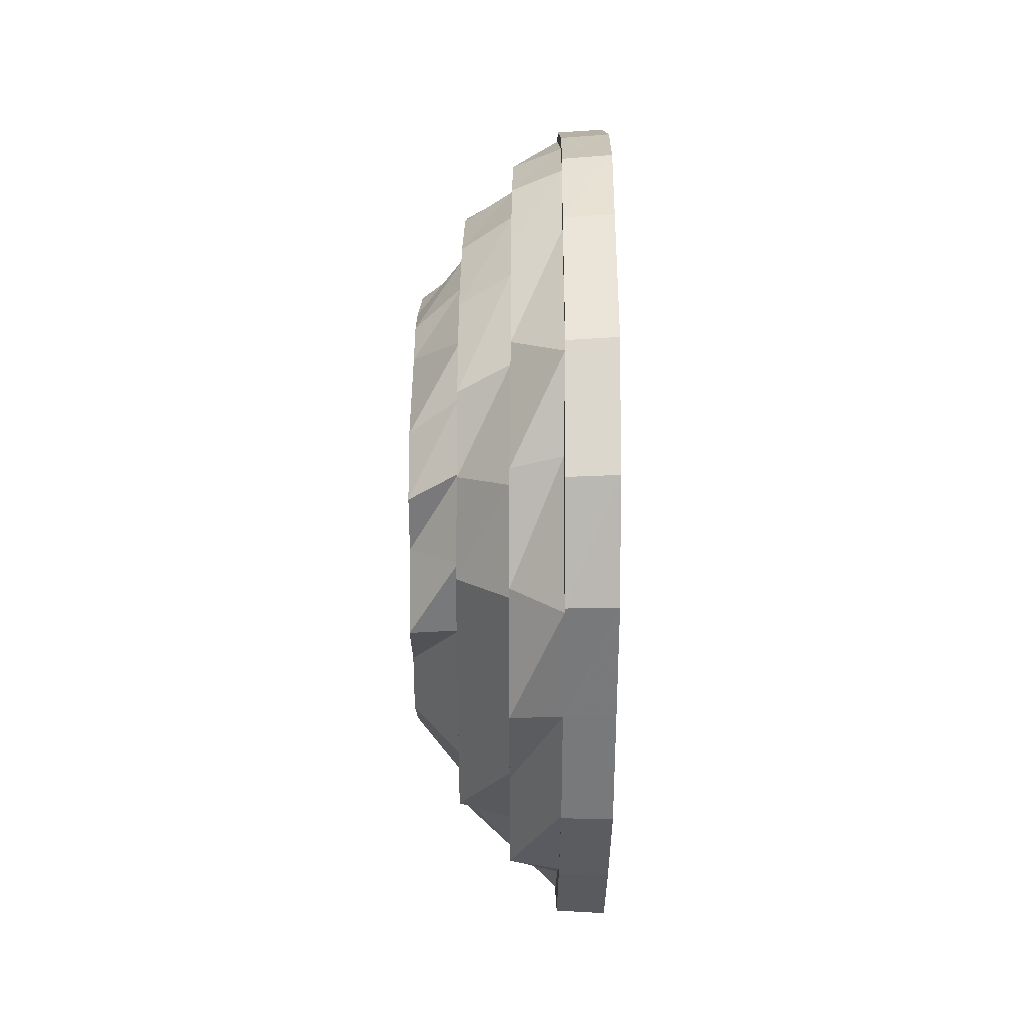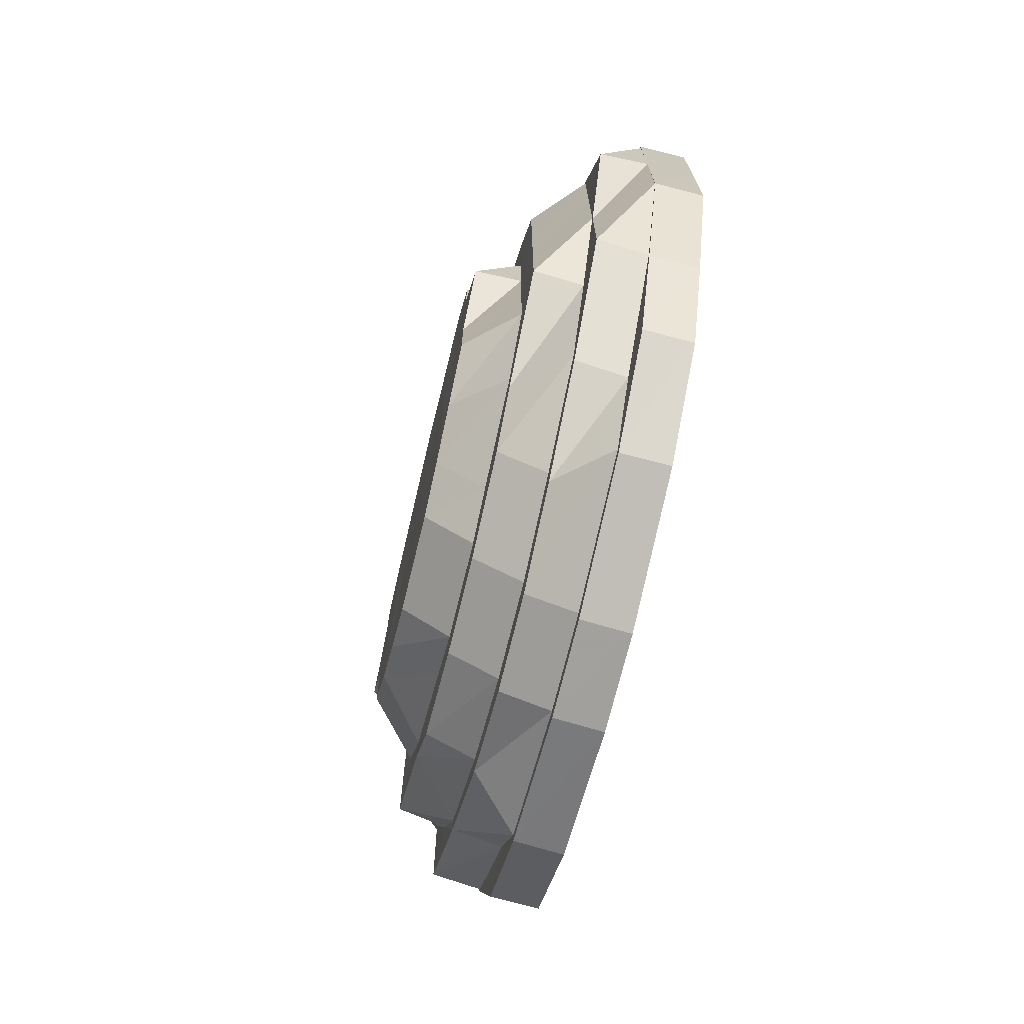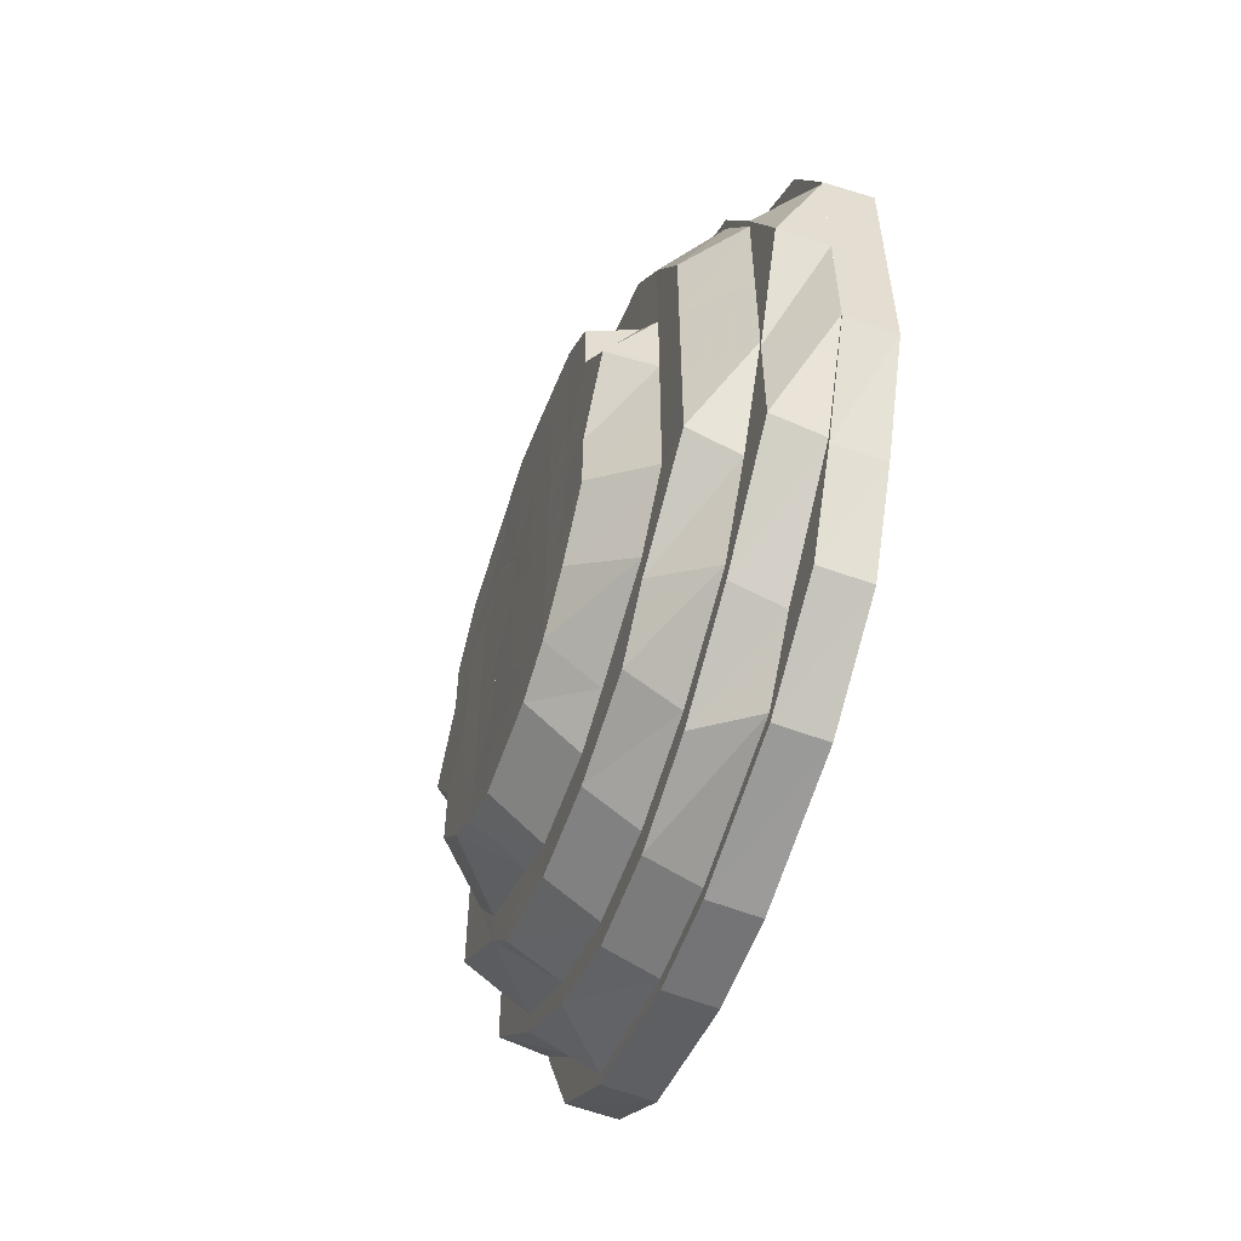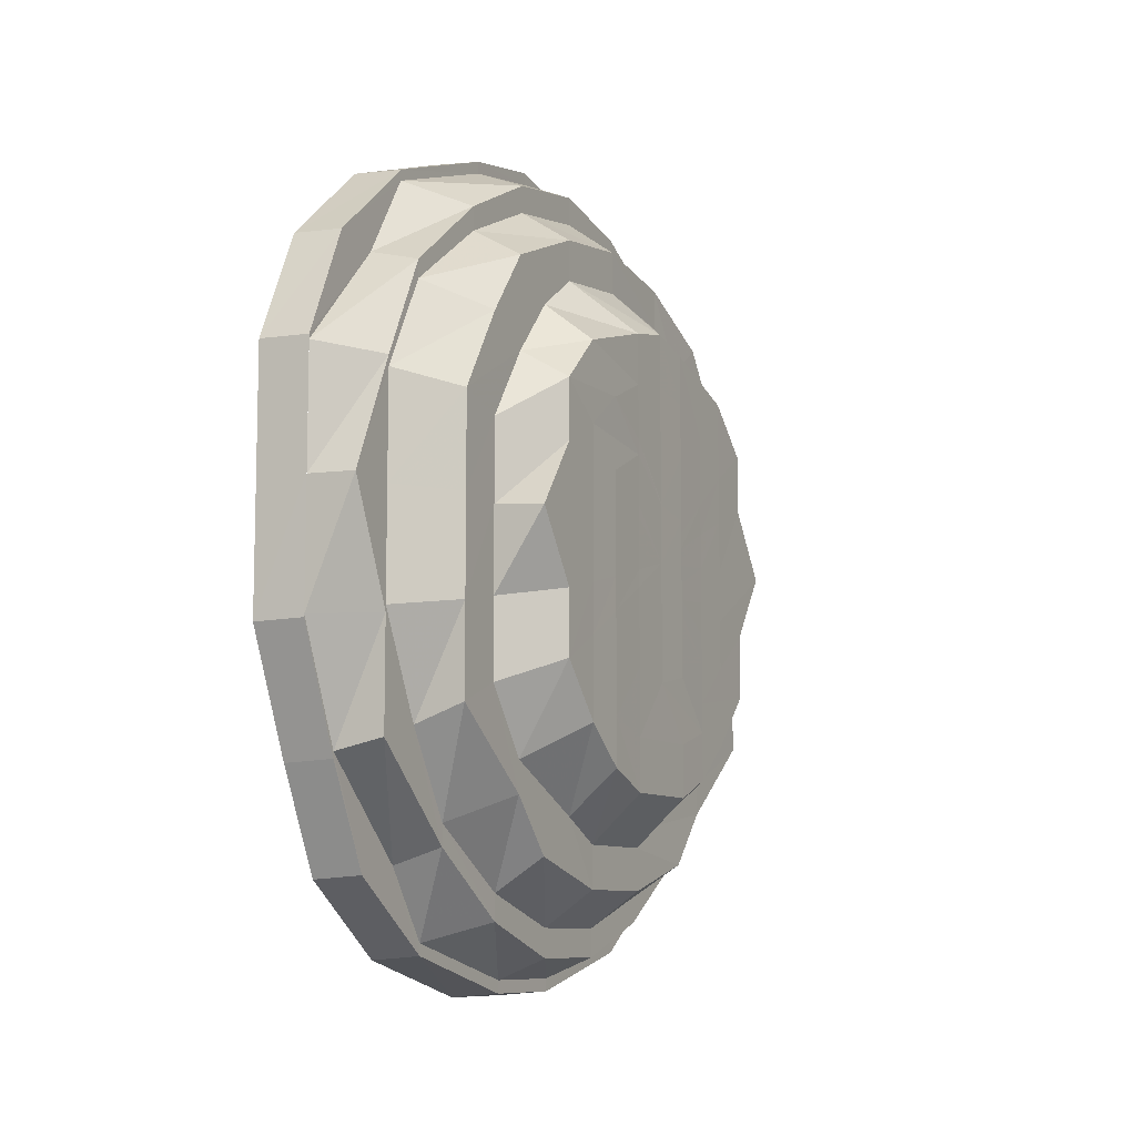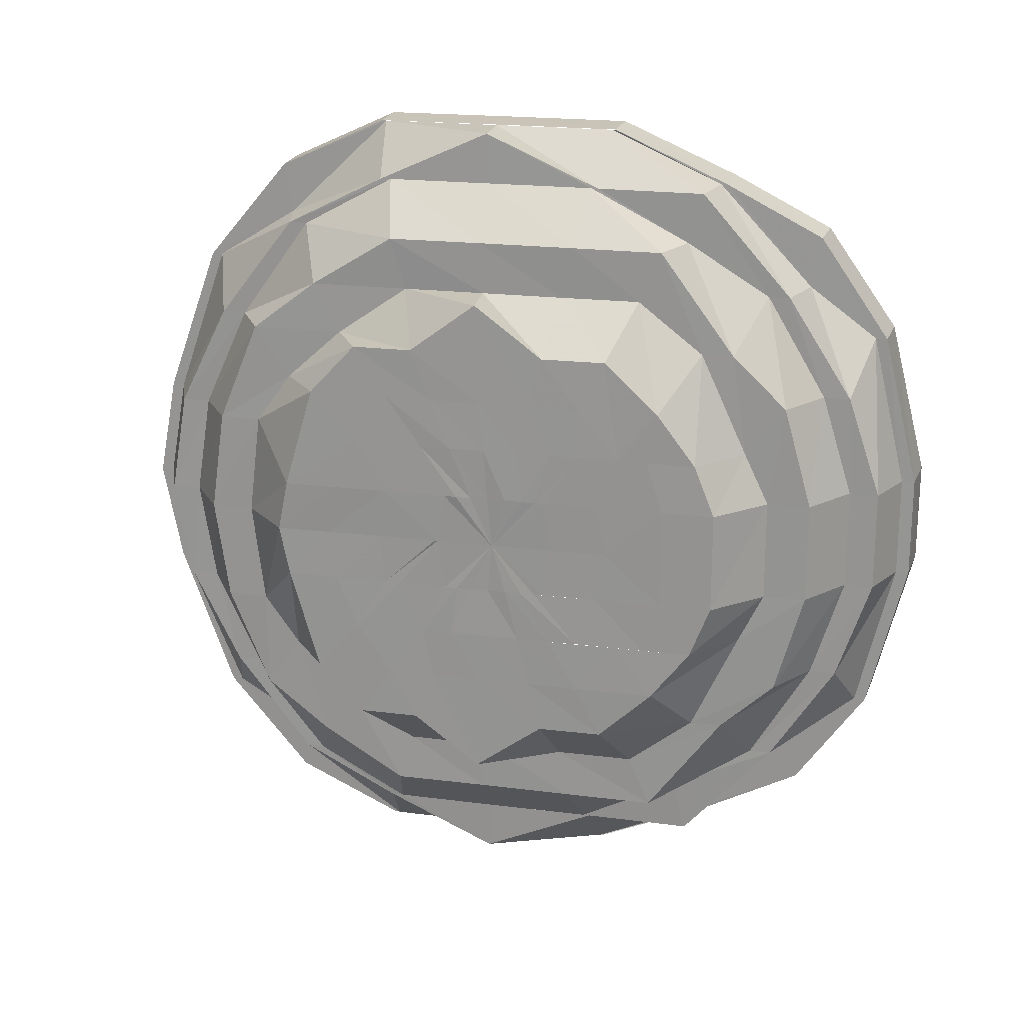
<metadata>
{"format":"obj","ext":"obj","renderer":"f3d","projection":"perspective","resolution":1024,"background":"white","views":[{"elev":32.2,"azim":-179.6,"up":"+Z"},{"elev":-71.6,"azim":166.4,"up":"+Z"},{"elev":-54.9,"azim":161.3,"up":"+Z"},{"elev":-9.0,"azim":26.4,"up":"+Z"},{"elev":20.2,"azim":103.3,"up":"+Y"}]}
</metadata>
<code>
o 20338
v 2202 1860 3.718
v 2202 1860 3.715
v 2202 1860 3.717
v 2202 1860 3.717
v 2202 1860 3.714
v 2202 1860 3.714
v 2202 1860 3.704
v 2202 1860 3.714
v 2202 1860 3.703
v 2202 1860 3.715
v 2202 1860 3.714
v 2202 1860 3.703
v 2202 1860 3.687
v 2202 1860 3.686
v 2202 1860 3.703
v 2202 1860 3.665
v 2202 1860 3.665
v 2202 1860 3.686
v 2202 1860 3.686
v 2202 1860 3.704
v 2202 1860 3.703
v 2202 1860 3.684
v 2202 1860 3.701
v 2202 1860 3.665
v 2202 1860 3.687
v 2202 1860 3.686
v 2202 1860 3.665
v 2202 1860 3.665
v 2202 1860 3.64
v 2202 1860 3.64
v 2202 1860 3.616
v 2202 1860 3.615
v 2202 1860 3.594
v 2202 1860 3.616
v 2202 1860 3.592
v 2202 1860 3.616
v 2202 1860 3.592
v 2202 1860 3.592
v 2202 1860 3.573
v 2202 1860 3.572
v 2202 1860 3.573
v 2202 1860 3.559
v 2202 1860 3.558
v 2202 1860 3.559
v 2202 1860 3.552
v 2202 1860 3.551
v 2202 1860 3.552
v 2202 1860 3.552
v 2202 1860 3.551
v 2202 1860 3.552
v 2202 1860 3.559
v 2202 1860 3.558
v 2202 1860 3.559
v 2202 1860 3.573
v 2202 1860 3.572
v 2202 1860 3.573
v 2202 1860 3.592
v 2202 1860 3.594
v 2202 1860 3.575
v 2202 1860 3.616
v 2202 1860 3.592
v 2202 1860 3.592
v 2202 1860 3.615
v 2202 1860 3.616
v 2202 1860 3.64
v 2202 1860 3.64
v 2202 1860 3.665
v 2202 1860 3.616
v 2202 1860 3.594
v 2202 1860 3.616
v 2202 1860 3.592
v 2202 1860 3.573
v 2203 1860 3.617
v 2203 1860 3.64
v 2203 1860 3.596
v 2202 1860 3.64
v 2203 1860 3.639
v 2203 1860 3.662
v 2203 1860 3.64
v 2202 1860 3.594
v 2202 1860 3.575
v 2203 1860 3.66
v 2203 1860 3.662
v 2203 1860 3.64
v 2202 1860 3.664
v 2203 1860 3.662
v 2203 1860 3.682
v 2203 1860 3.678
v 2202 1860 3.684
v 2202 1860 3.686
v 2202 1860 3.665
v 2203 1860 3.697
v 2203 1860 3.693
v 2202 1860 3.701
v 2202 1860 3.703
v 2203 1860 3.707
v 2203 1860 3.702
v 2202 1860 3.711
v 2202 1860 3.714
v 2203 1860 3.711
v 2203 1860 3.705
v 2202 1860 3.715
v 2202 1860 3.717
v 2203 1860 3.707
v 2203 1860 3.702
v 2202 1860 3.711
v 2202 1860 3.714
v 2202 1860 3.703
v 2202 1860 3.701
v 2202 1860 3.686
v 2202 1860 3.684
v 2203 1860 3.662
v 2203 1860 3.682
v 2203 1860 3.697
v 2203 1860 3.682
v 2202 1860 3.684
v 2202 1860 3.701
v 2203 1860 3.693
v 2203 1860 3.678
v 2203 1860 3.66
v 2203 1860 3.662
v 2203 1860 3.682
v 2203 1860 3.687
v 2203 1860 3.674
v 2203 1860 3.657
v 2203 1860 3.638
v 2203 1860 3.654
v 2203 1860 3.639
v 2203 1860 3.654
v 2203 1860 3.638
v 2203 1860 3.624
v 2203 1860 3.638
v 2203 1860 3.639
v 2203 1860 3.669
v 2203 1860 3.651
v 2203 1860 3.638
v 2203 1860 3.651
v 2203 1860 3.663
v 2203 1860 3.638
v 2203 1860 3.654
v 2203 1860 3.637
v 2203 1860 3.68
v 2203 1860 3.663
v 2203 1860 3.695
v 2203 1860 3.626
v 2203 1860 3.647
v 2203 1860 3.624
v 2203 1860 3.638
v 2203 1860 3.698
v 2203 1860 3.687
v 2203 1860 3.695
v 2203 1860 3.689
v 2203 1860 3.672
v 2203 1860 3.678
v 2203 1860 3.656
v 2203 1860 3.687
v 2203 1860 3.687
v 2203 1860 3.68
v 2203 1860 3.663
v 2203 1860 3.668
v 2203 1860 3.654
v 2203 1860 3.649
v 2203 1860 3.642
v 2203 1860 3.651
v 2203 1860 3.663
v 2203 1860 3.643
v 2203 1860 3.639
v 2203 1860 3.634
v 2203 1860 3.644
v 2203 1860 3.635
v 2203 1860 3.636
v 2203 1860 3.631
v 2203 1860 3.629
v 2203 1860 3.628
v 2203 1860 3.622
v 2203 1860 3.617
v 2203 1860 3.624
v 2203 1860 3.625
v 2203 1860 3.617
v 2203 1860 3.623
v 2203 1860 3.609
v 2203 1860 3.613
v 2203 1860 3.622
v 2203 1860 3.603
v 2203 1860 3.611
v 2203 1860 3.623
v 2203 1860 3.625
v 2203 1860 3.613
v 2203 1860 3.617
v 2203 1860 3.603
v 2203 1860 3.628
v 2203 1860 3.622
v 2203 1860 3.6
v 2203 1860 3.6
v 2203 1860 3.589
v 2203 1860 3.589
v 2203 1860 3.593
v 2203 1860 3.593
v 2203 1860 3.58
v 2203 1860 3.585
v 2203 1860 3.601
v 2203 1860 3.594
v 2203 1860 3.58
v 2203 1860 3.611
v 2203 1860 3.607
v 2203 1860 3.622
v 2203 1860 3.62
v 2203 1860 3.602
v 2203 1860 3.618
v 2203 1860 3.64
v 2203 1860 3.617
v 2203 1860 3.64
v 2203 1860 3.662
v 2203 1860 3.599
v 2203 1860 3.618
v 2202 1860 3.664
v 2202 1860 3.64
v 2202 1860 3.665
v 2203 1860 3.617
v 2203 1860 3.64
v 2202 1860 3.616
v 2203 1860 3.617
v 2203 1860 3.596
v 2203 1860 3.599
v 2203 1860 3.618
v 2203 1860 3.599
v 2202 1860 3.594
v 2202 1860 3.616
v 2203 1860 3.582
v 2203 1860 3.578
v 2203 1860 3.596
v 2203 1860 3.588
v 2203 1860 3.577
v 2203 1860 3.57
v 2203 1860 3.571
v 2203 1860 3.578
v 2203 1860 3.571
v 2203 1860 3.564
v 2203 1860 3.565
v 2203 1860 3.564
v 2202 1860 3.575
v 2202 1860 3.594
v 2203 1860 3.578
v 2203 1860 3.596
v 2202 1860 3.592
v 2202 1860 3.616
v 2202 1860 3.573
v 2202 1860 3.561
v 2202 1860 3.559
v 2203 1860 3.558
v 2202 1860 3.554
v 2202 1860 3.552
v 2203 1860 3.558
v 2202 1860 3.554
v 2202 1860 3.552
v 2203 1860 3.565
v 2203 1860 3.57
v 2203 1860 3.577
v 2203 1860 3.582
v 2203 1860 3.588
v 2203 1860 3.585
v 2203 1860 3.594
v 2203 1860 3.601
v 2203 1860 3.609
v 2203 1860 3.602
v 2203 1860 3.617
v 2203 1860 3.611
v 2203 1860 3.607
v 2203 1860 3.622
v 2203 1860 3.62
v 2203 1860 3.602
v 2203 1860 3.599
v 2203 1860 3.624
v 2203 1860 3.638
v 2203 1860 3.638
v 2203 1860 3.622
v 2203 1860 3.62
v 2203 1860 3.602
v 2203 1860 3.626
v 2203 1860 3.637
v 2203 1860 3.647
v 2203 1860 3.629
v 2203 1860 3.636
v 2203 1860 3.651
v 2203 1860 3.638
v 2203 1860 3.643
v 2203 1860 3.631
v 2203 1860 3.635
v 2203 1860 3.639
v 2203 1860 3.642
v 2203 1860 3.649
v 2203 1860 3.644
v 2203 1860 3.646
v 2203 1860 3.654
v 2203 1860 3.657
v 2203 1860 3.656
v 2203 1860 3.651
v 2203 1860 3.658
v 2203 1860 3.657
v 2203 1860 3.646
v 2203 1860 3.663
v 2203 1860 3.668
v 2203 1860 3.669
v 2203 1860 3.678
v 2203 1860 3.672
v 2203 1860 3.68
v 2203 1860 3.663
v 2203 1860 3.669
v 2203 1860 3.674
v 2203 1860 3.654
v 2203 1860 3.638
v 2203 1860 3.657
v 2203 1860 3.651
v 2203 1860 3.638
v 2203 1860 3.639
v 2203 1860 3.62
v 2203 1860 3.618
v 2203 1860 3.638
v 2203 1860 3.622
v 2203 1860 3.578
v 2202 1860 3.575
v 2202 1860 3.561
v 2202 1860 3.559
f 1 2 3
f 4 2 5
f 6 1 4
f 2 7 8
f 5 7 9
f 10 1 11
f 12 10 6
f 9 13 14
f 7 13 15
f 14 16 17
f 13 16 18
f 19 20 12
f 20 10 21
f 22 21 23
f 24 25 19
f 25 20 26
f 27 25 28
f 29 27 28
f 30 27 29
f 31 30 29
f 32 30 31
f 33 31 34
f 35 32 36
f 37 32 38
f 39 37 35
f 40 37 41
f 42 40 39
f 43 40 44
f 45 43 42
f 46 43 47
f 48 46 45
f 49 46 50
f 51 49 48
f 52 49 53
f 54 52 51
f 55 52 56
f 57 55 54
f 58 56 59
f 60 61 57
f 61 55 62
f 63 61 64
f 65 63 64
f 66 63 65
f 67 66 65
f 16 66 67
f 68 62 69
f 70 71 68
f 71 72 69
f 68 69 73
f 74 68 73
f 73 69 75
f 76 68 74
f 74 73 77
f 78 76 79
f 80 81 75
f 82 74 77
f 83 84 82
f 85 76 86
f 87 85 86
f 88 86 82
f 87 86 88
f 89 85 87
f 89 67 85
f 90 91 89
f 92 89 87
f 93 87 88
f 92 87 93
f 94 89 92
f 94 18 89
f 95 90 94
f 96 94 92
f 97 92 93
f 96 92 97
f 98 94 96
f 98 15 94
f 99 95 98
f 100 98 96
f 101 96 97
f 100 96 101
f 102 98 100
f 102 8 98
f 103 99 102
f 104 102 100
f 105 100 101
f 104 100 105
f 106 102 104
f 106 3 102
f 107 103 106
f 108 107 109
f 109 11 106
f 110 108 111
f 112 111 113
f 109 106 114
f 114 106 104
f 115 109 114
f 116 117 115
f 114 104 118
f 118 104 105
f 115 114 119
f 119 114 118
f 120 115 119
f 121 122 120
f 118 105 123
f 119 118 124
f 124 118 123
f 120 119 125
f 125 119 124
f 126 125 127
f 128 120 125
f 125 124 129
f 128 125 130
f 131 130 132
f 133 120 128
f 129 124 134
f 124 123 134
f 129 134 135
f 136 129 135
f 137 134 138
f 139 140 136
f 136 135 141
f 134 123 142
f 134 142 143
f 123 144 142
f 123 105 144
f 105 101 144
f 145 136 141
f 141 135 146
f 147 148 145
f 144 101 149
f 101 97 149
f 144 149 150
f 142 144 150
f 149 97 151
f 97 93 151
f 150 149 152
f 149 151 152
f 142 150 153
f 143 142 153
f 150 152 154
f 153 150 154
f 143 153 155
f 151 93 156
f 93 88 156
f 152 151 157
f 151 156 157
f 152 157 158
f 154 152 158
f 153 154 159
f 155 153 159
f 154 158 160
f 159 154 160
f 159 160 161
f 162 159 161
f 155 159 162
f 162 161 163
f 146 143 155
f 164 165 146
f 166 155 162
f 146 155 166
f 167 162 163
f 166 162 167
f 167 163 168
f 163 169 168
f 170 166 167
f 170 167 168
f 171 146 166
f 171 166 170
f 141 146 171
f 172 171 170
f 172 170 168
f 173 141 171
f 173 171 172
f 145 141 173
f 174 173 172
f 174 172 168
f 175 145 173
f 175 173 174
f 176 145 175
f 176 177 145
f 178 175 174
f 178 174 168
f 179 176 175
f 179 175 178
f 180 179 178
f 180 178 168
f 181 176 179
f 182 179 180
f 182 181 179
f 183 182 180
f 183 180 168
f 184 181 182
f 185 182 183
f 185 184 182
f 186 183 168
f 186 185 183
f 187 186 168
f 188 185 186
f 189 188 187
f 189 190 188
f 191 189 187
f 191 187 168
f 192 189 191
f 188 193 185
f 190 193 188
f 193 194 185
f 194 184 185
f 190 195 193
f 193 196 194
f 195 196 193
f 197 195 190
f 196 198 194
f 194 198 184
f 195 199 196
f 196 200 198
f 199 200 196
f 198 201 184
f 184 201 181
f 200 202 198
f 198 202 201
f 203 199 195
f 197 203 195
f 201 204 181
f 181 204 176
f 204 177 176
f 201 205 204
f 202 205 201
f 204 206 177
f 205 206 204
f 206 130 177
f 206 128 130
f 207 128 206
f 205 207 206
f 207 133 128
f 202 208 205
f 208 207 205
f 209 133 207
f 208 209 207
f 209 210 133
f 211 212 209
f 210 213 133
f 214 215 208
f 210 216 213
f 216 111 213
f 216 26 111
f 217 216 210
f 218 110 216
f 219 217 220
f 221 217 222
f 223 221 222
f 224 222 225
f 223 222 226
f 227 228 223
f 229 223 226
f 230 231 229
f 229 226 232
f 232 226 208
f 232 208 202
f 200 232 202
f 233 232 200
f 233 229 232
f 199 233 200
f 234 229 233
f 235 233 199
f 235 234 233
f 203 235 199
f 234 236 229
f 237 235 203
f 238 234 235
f 237 238 235
f 238 239 234
f 239 236 234
f 240 238 237
f 239 241 236
f 241 242 236
f 241 38 242
f 243 242 244
f 245 246 242
f 247 245 241
f 248 241 239
f 248 41 241
f 249 247 248
f 250 248 239
f 250 239 238
f 240 250 238
f 251 248 250
f 251 44 248
f 252 249 251
f 253 251 250
f 253 250 240
f 254 251 253
f 254 47 251
f 255 252 254
f 256 254 253
f 257 253 240
f 256 253 257
f 257 240 258
f 258 240 237
f 259 256 257
f 260 257 258
f 259 257 260
f 258 237 261
f 261 237 203
f 261 203 197
f 262 258 261
f 260 258 262
f 263 261 197
f 262 261 263
f 263 197 264
f 265 259 260
f 266 263 264
f 266 264 192
f 267 262 263
f 267 263 266
f 268 260 262
f 268 262 267
f 265 260 268
f 269 265 268
f 270 271 269
f 272 259 265
f 269 268 273
f 273 268 267
f 274 269 273
f 275 276 274
f 277 272 278
f 273 267 279
f 279 267 266
f 274 273 280
f 280 273 279
f 281 274 280
f 279 266 282
f 282 266 192
f 280 279 283
f 283 279 282
f 284 285 281
f 286 280 283
f 281 280 286
f 282 192 287
f 287 192 191
f 287 191 168
f 288 282 287
f 283 282 288
f 288 287 168
f 289 283 288
f 286 283 289
f 289 288 168
f 290 286 289
f 290 289 168
f 291 286 290
f 291 281 286
f 292 290 168
f 292 291 290
f 293 292 168
f 169 293 168
f 294 291 292
f 293 294 292
f 169 295 293
f 294 296 291
f 296 281 291
f 296 297 281
f 295 298 293
f 299 294 293
f 300 299 293
f 298 299 300
f 299 301 294
f 301 296 294
f 298 302 299
f 302 301 299
f 295 303 298
f 303 302 298
f 160 303 295
f 160 158 303
f 158 304 303
f 303 304 302
f 158 157 304
f 302 305 301
f 304 305 302
f 157 306 304
f 304 306 305
f 157 156 306
f 301 307 296
f 305 307 301
f 307 297 296
f 306 308 305
f 305 308 307
f 156 309 306
f 306 309 308
f 156 88 309
f 88 82 309
f 307 310 297
f 308 310 307
f 310 311 297
f 309 312 308
f 309 82 312
f 308 312 310
f 82 77 312
f 313 311 314
f 310 315 311
f 312 315 310
f 312 77 315
f 315 316 311
f 77 317 315
f 315 317 316
f 318 316 319
f 317 272 316
f 317 75 272
f 75 320 272
f 272 320 259
f 75 321 320
f 320 256 259
f 320 322 256
f 321 322 320
f 322 254 256
f 322 50 254
f 321 53 322
f 323 255 322
f 72 323 321

</code>
